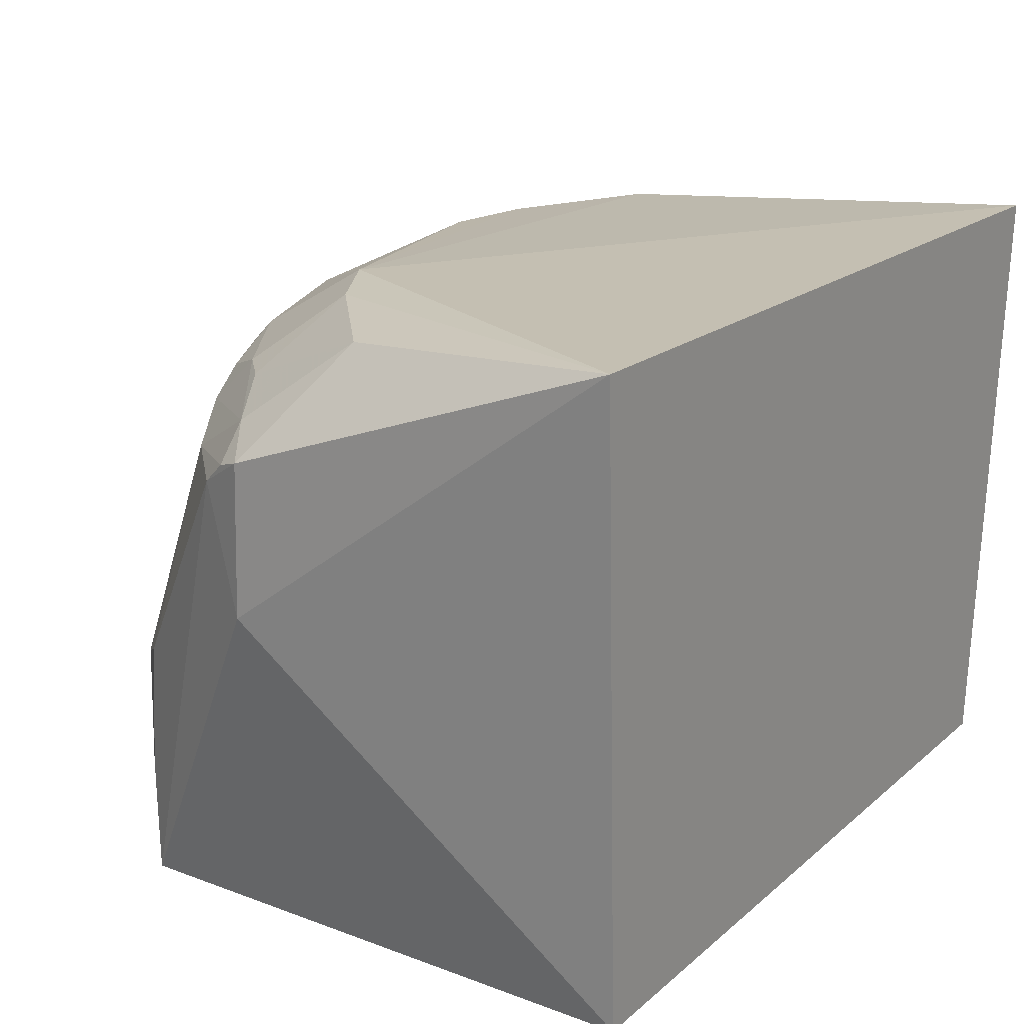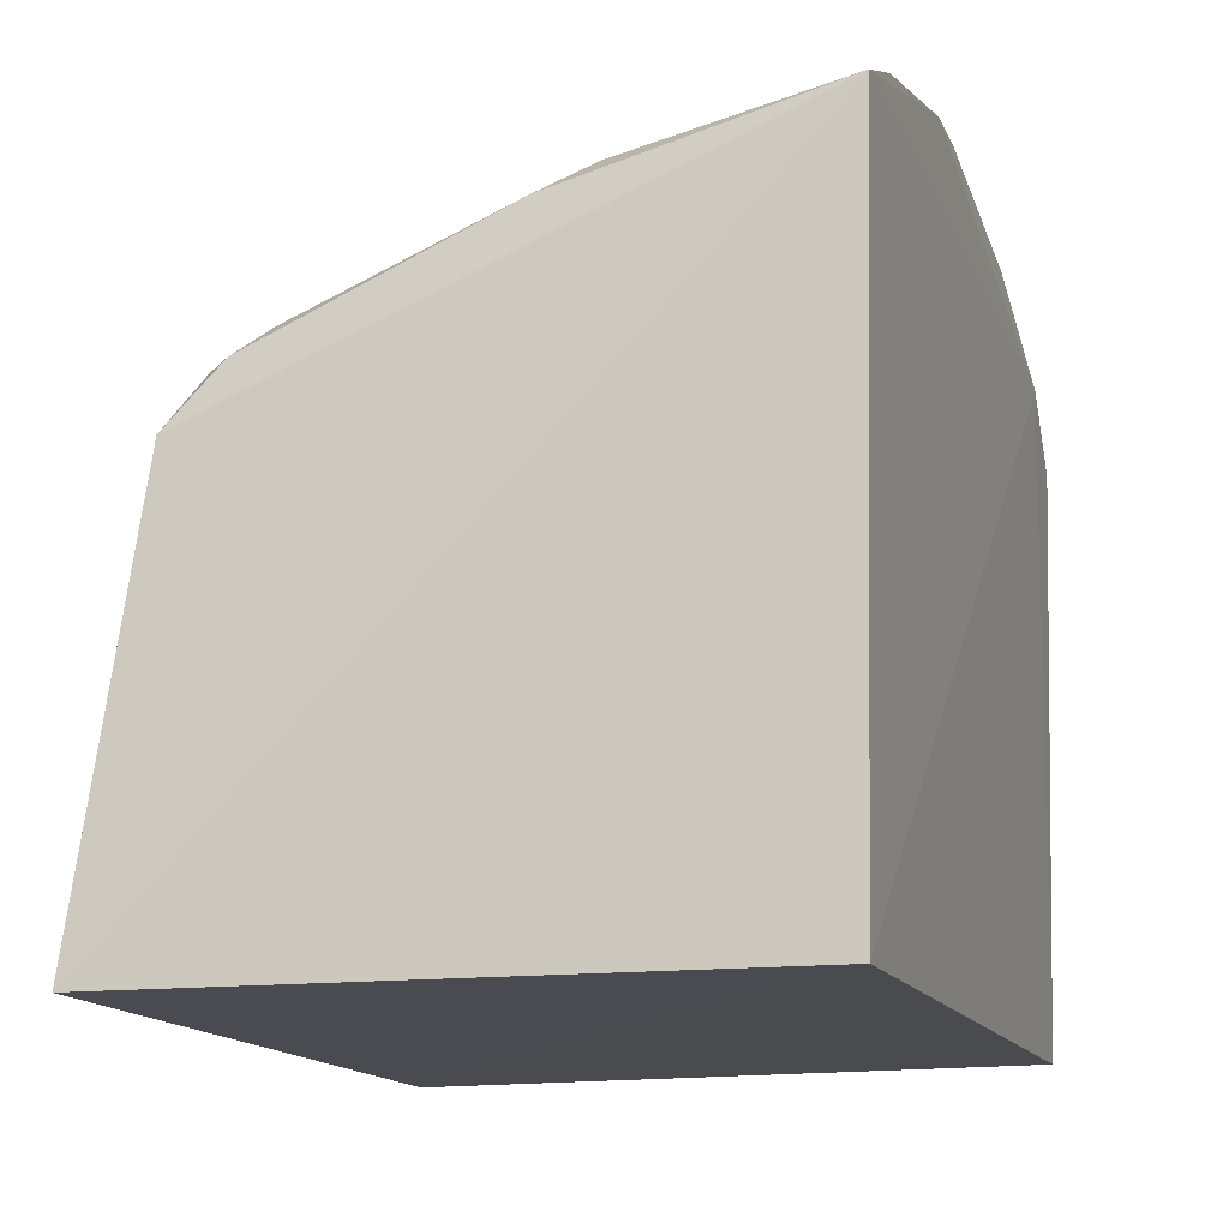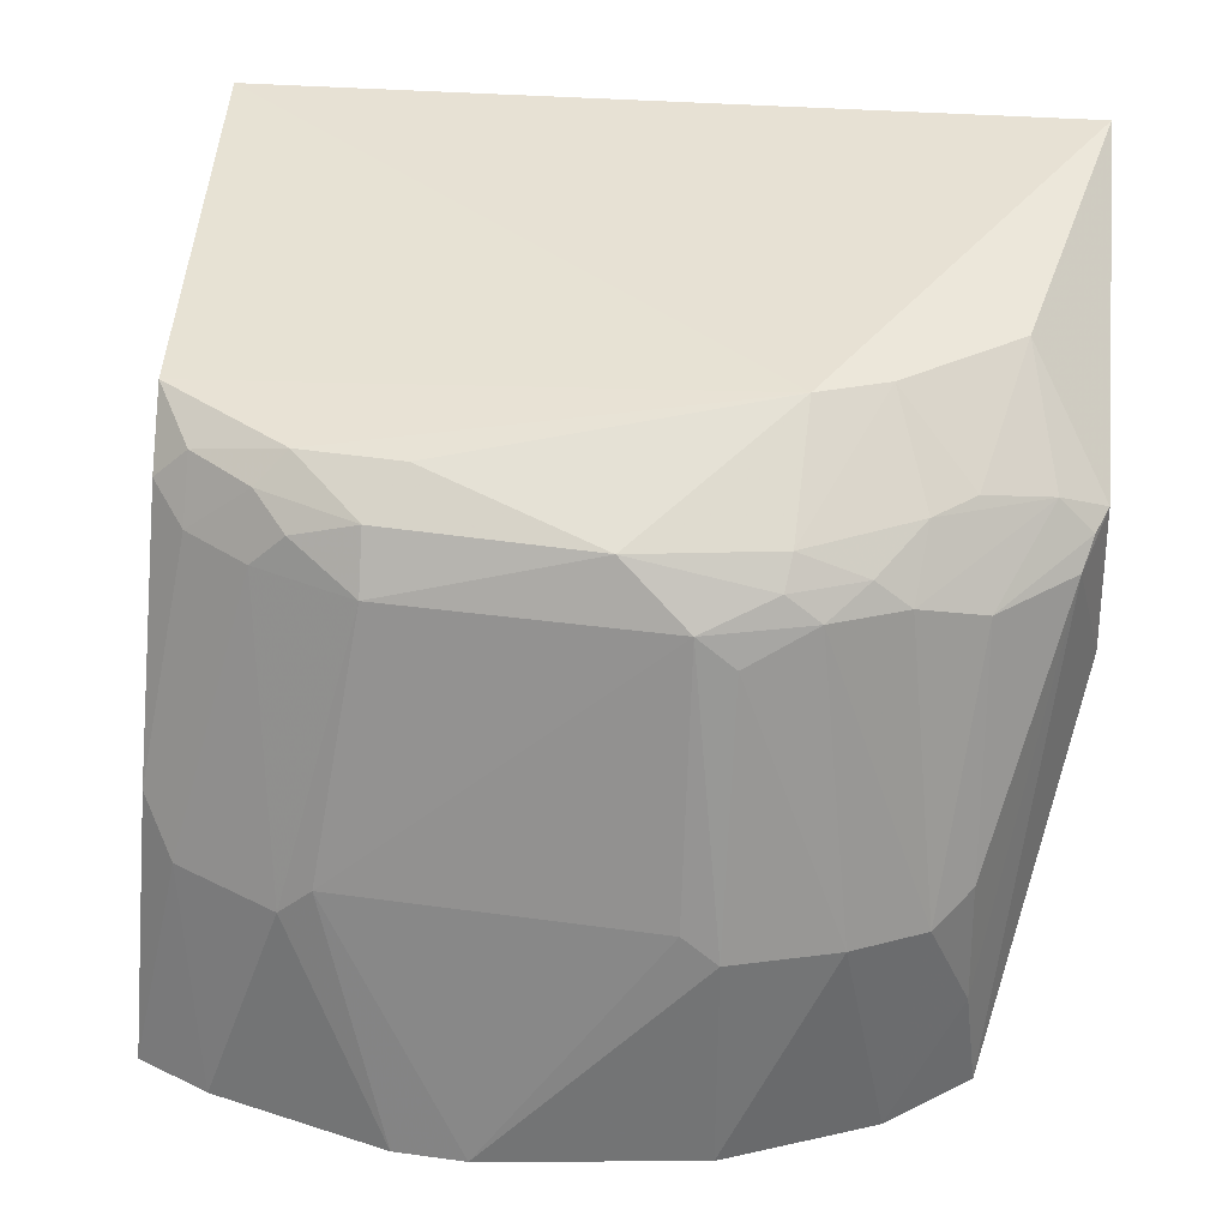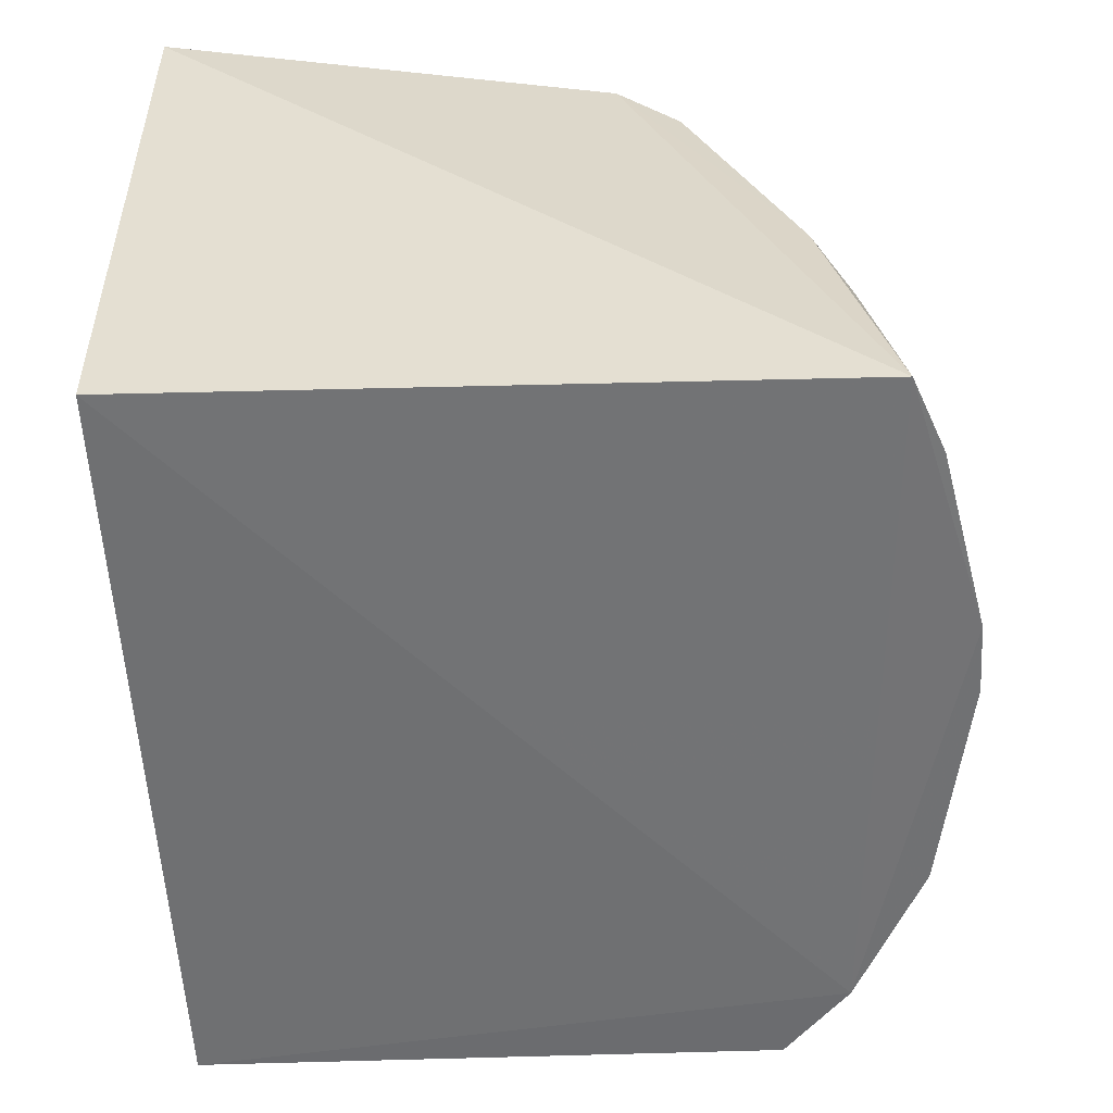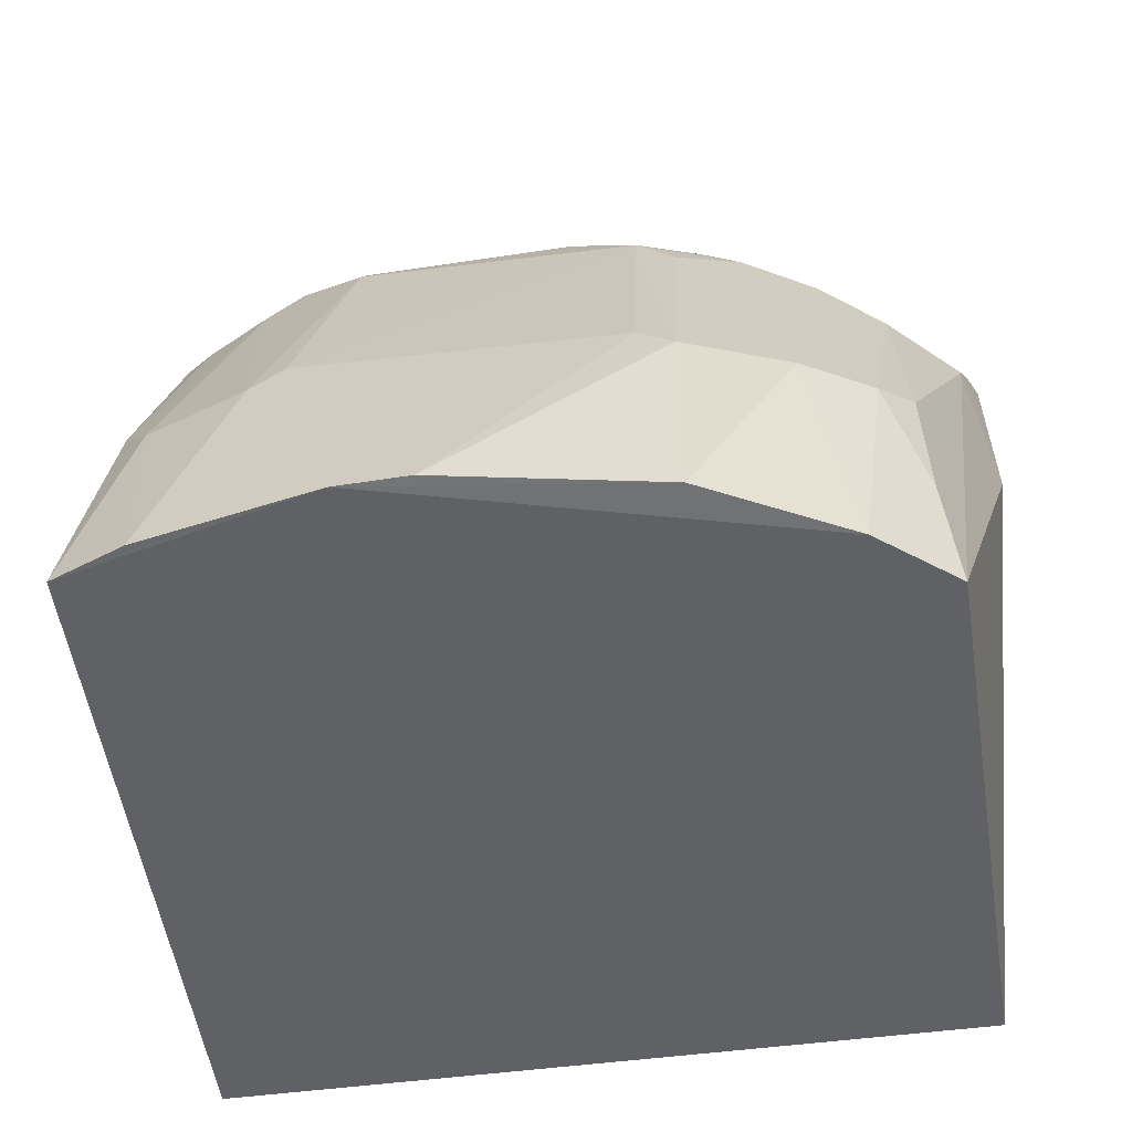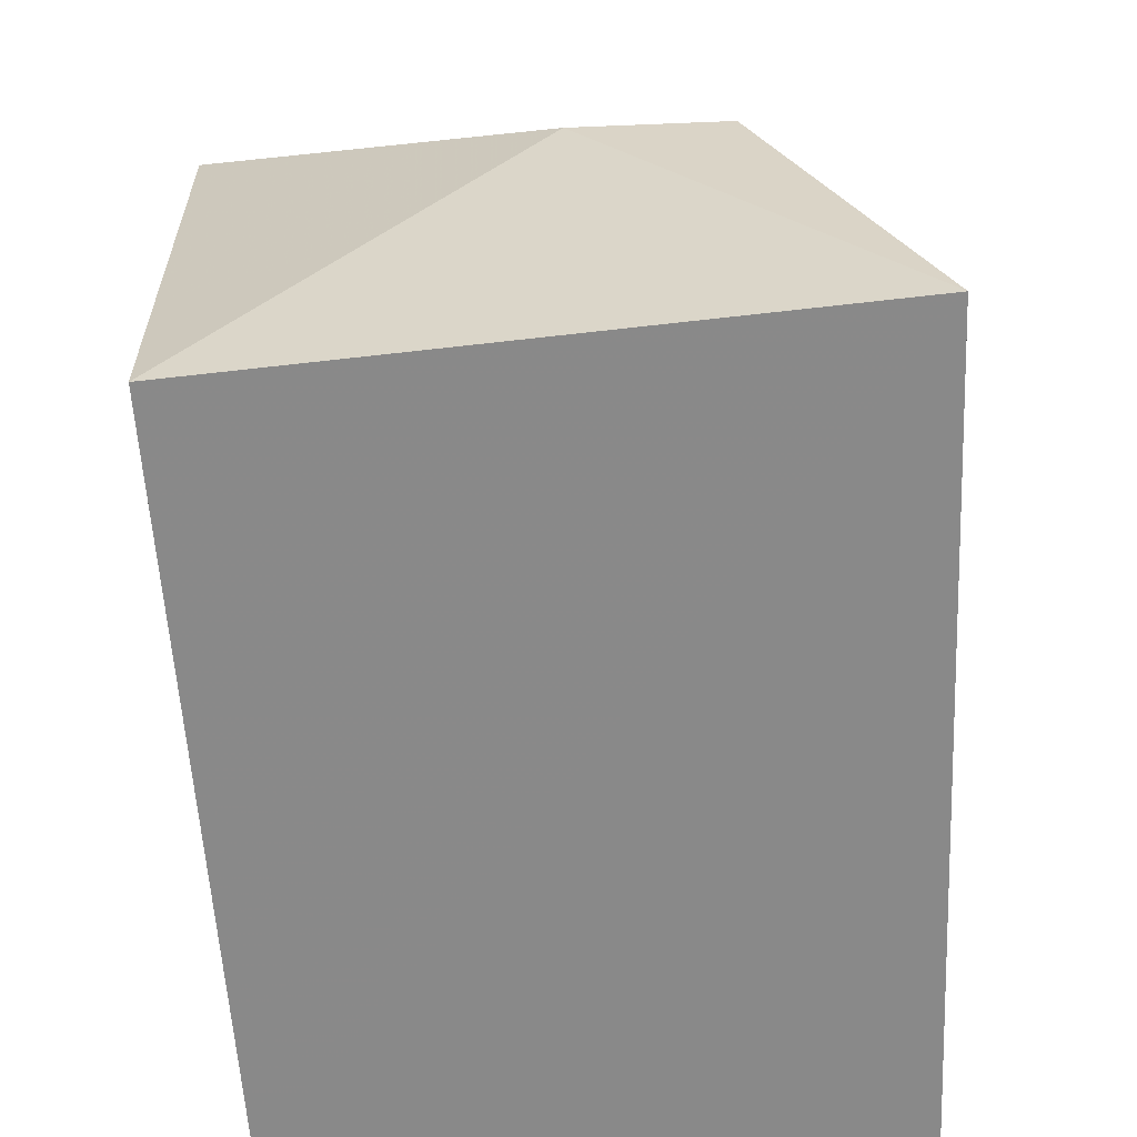
<metadata>
{"format":"obj","ext":"obj","renderer":"f3d","projection":"perspective","resolution":1024,"background":"white","views":[{"elev":21.6,"azim":124.6,"up":"+Y"},{"elev":-14.3,"azim":-72.2,"up":"+Z"},{"elev":38.2,"azim":9.3,"up":"+Y"},{"elev":-55.2,"azim":-87.2,"up":"+Y"},{"elev":-51.0,"azim":8.2,"up":"+Y"},{"elev":-63.3,"azim":94.3,"up":"+Z"}]}
</metadata>
<code>
v 0.01142 0.01261 0.08509
v 0.02376 1.74e-05 0.07847
v 0.02591 0.03745 0.04616
v -0.02068 0.03568 0.04621
v -0.01832 0.0003414 0.08426
v 0.02438 0.001015 0.04629
v -0.004383 0.03367 0.07649
v 0.02672 0.0283 0.06959
v -0.0003777 0.0001355 0.08808
v -0.01881 0.001015 0.04629
v 0.01315 0.03554 0.07077
v -0.01761 0.03347 0.0715
v 0.02098 0.01246 0.08101
v 0.02758 0.02019 0.06815
v 0.01945 -0.0001888 0.08206
v -0.008064 0.01442 0.08502
v 0.0228 0.03509 0.0636
v 0.00929 0.0287 0.08079
v -0.01011 0.03339 0.07594
v 0.02283 0.01373 0.07897
v 0.02729 0.02888 0.06811
v 0.02626 0.02696 0.07103
v -0.004321 8.812e-05 0.08801
v 0.01154 6.024e-05 0.086
v 0.02307 0.0064 0.07921
v -0.01746 0.01581 0.0809
v 0.009449 0.01408 0.0849
v 0.0191 0.03132 0.07374
v 0.01683 0.0353 0.06887
v 0.005522 0.03175 0.07934
v 0.01491 0.02861 0.0789
v 0.02233 0.02697 0.07492
v -0.01421 0.0002864 0.0859
v 0.01716 0.01251 0.08306
v -0.01563 0.0131 0.0829
v -0.0153 0.02885 0.07694
v 0.02484 0.03024 0.06967
v 0.0212 0.03141 0.07173
v 0.01325 0.0314 0.07735
v -0.006105 0.03179 0.07905
v 0.01134 0.027 0.08081
v 0.01878 0.02838 0.07682
v -0.009889 0.0128 0.08511
v -0.01531 0.03211 0.07501
v -0.01721 0.03028 0.07498
v -0.01164 0.02876 0.07896
v 0.01304 0.02999 0.07877
v -0.005977 0.02883 0.08084
v 0.01689 0.02988 0.07691
v -0.01167 0.03188 0.07717
v -0.009733 0.03063 0.07892
f 10 4 3
f 10 3 6
f 10 5 4
f 11 3 4
f 12 4 5
f 12 11 4
f 14 6 3
f 14 2 6
f 15 5 10
f 15 10 6
f 15 6 2
f 19 7 11
f 19 11 12
f 21 14 3
f 21 3 17
f 22 2 14
f 22 21 8
f 22 14 21
f 23 5 15
f 23 9 16
f 24 1 9
f 24 23 15
f 24 9 23
f 25 15 2
f 25 13 15
f 25 20 13
f 25 22 20
f 25 2 22
f 26 12 5
f 27 16 9
f 27 9 1
f 27 18 16
f 27 1 18
f 29 17 3
f 29 3 11
f 30 11 7
f 32 13 20
f 32 20 22
f 32 22 8
f 33 5 23
f 34 24 15
f 34 15 13
f 34 1 24
f 34 13 31
f 35 26 5
f 35 5 33
f 37 21 17
f 37 8 21
f 37 32 8
f 38 29 28
f 38 17 29
f 38 37 17
f 38 28 37
f 39 29 11
f 39 28 29
f 39 11 30
f 40 30 7
f 40 7 19
f 41 31 18
f 41 18 1
f 41 34 31
f 41 1 34
f 42 31 13
f 42 13 32
f 42 37 28
f 42 32 37
f 43 33 23
f 43 23 16
f 43 35 33
f 44 19 12
f 45 12 26
f 45 26 36
f 45 44 12
f 45 36 44
f 46 36 26
f 46 26 35
f 46 35 43
f 47 39 30
f 47 30 18
f 47 18 31
f 48 16 18
f 48 18 30
f 48 30 40
f 48 46 43
f 48 43 16
f 49 42 28
f 49 28 39
f 49 39 47
f 49 47 31
f 49 31 42
f 50 40 19
f 50 19 44
f 50 44 36
f 50 36 46
f 51 48 40
f 51 40 50
f 51 50 46
f 51 46 48

</code>
